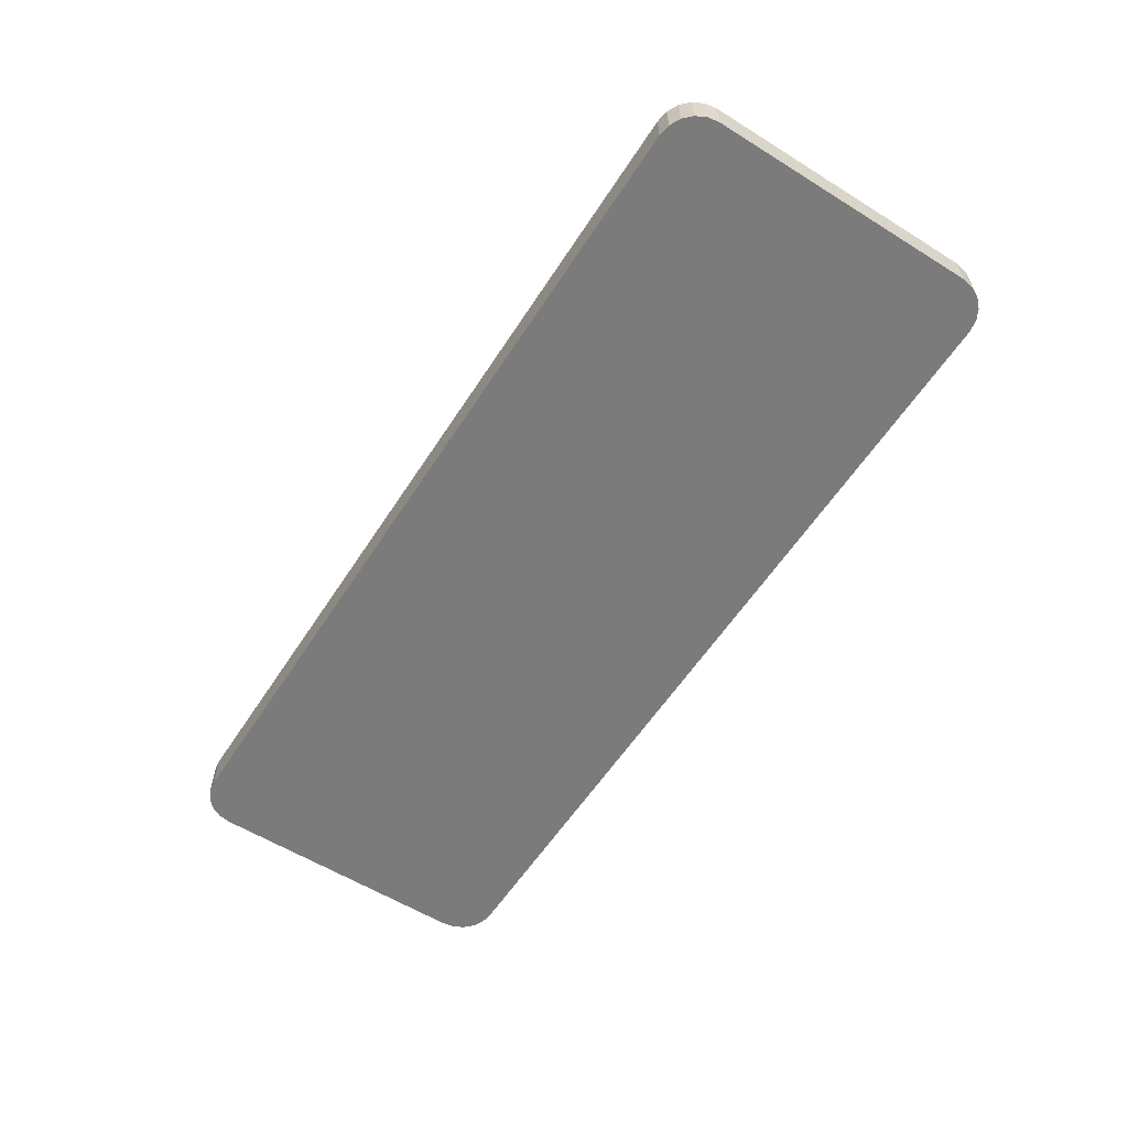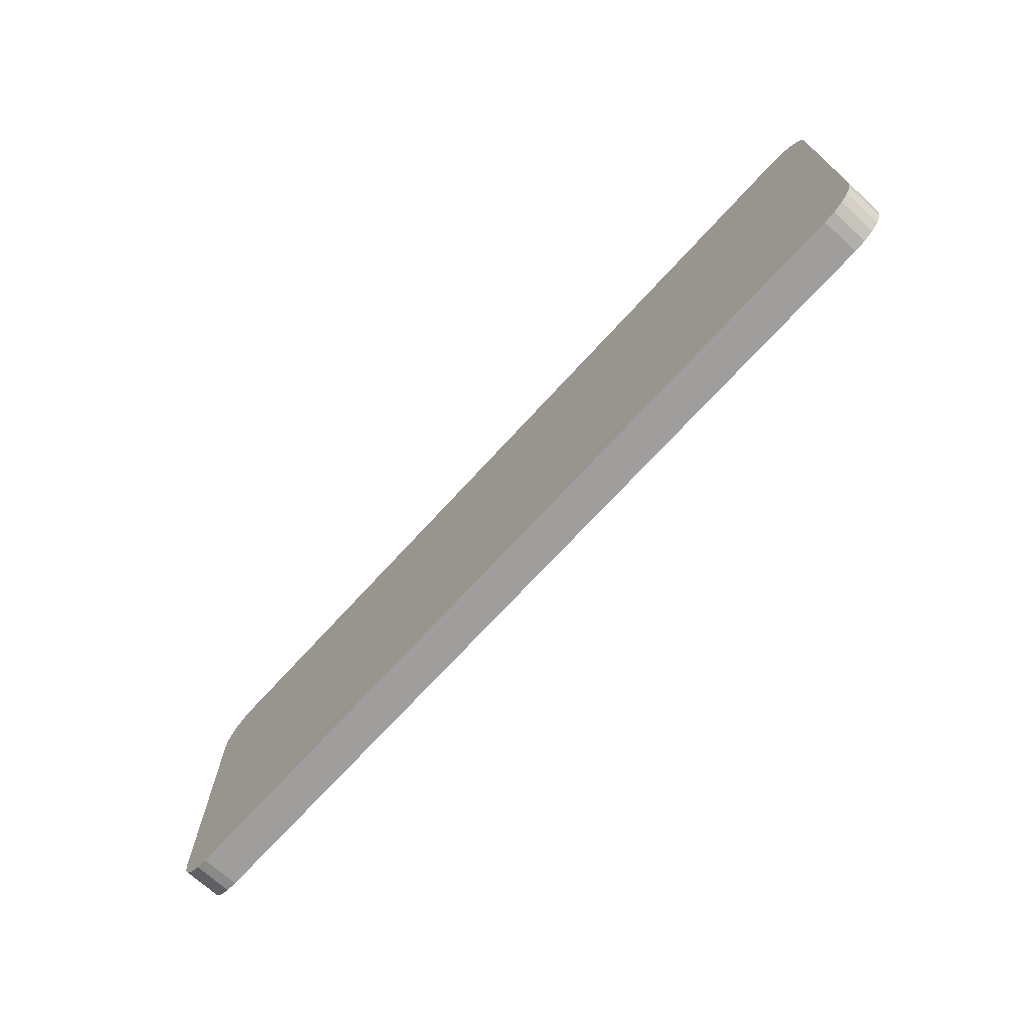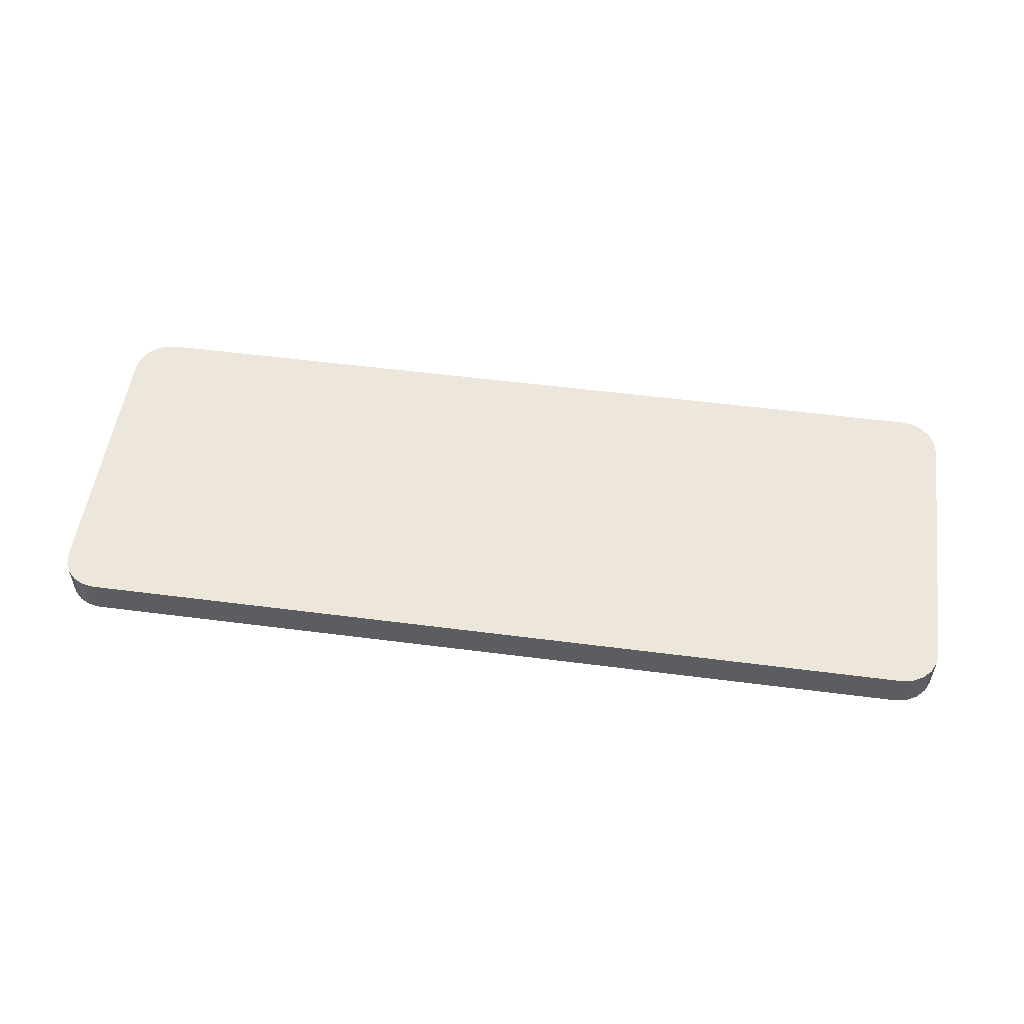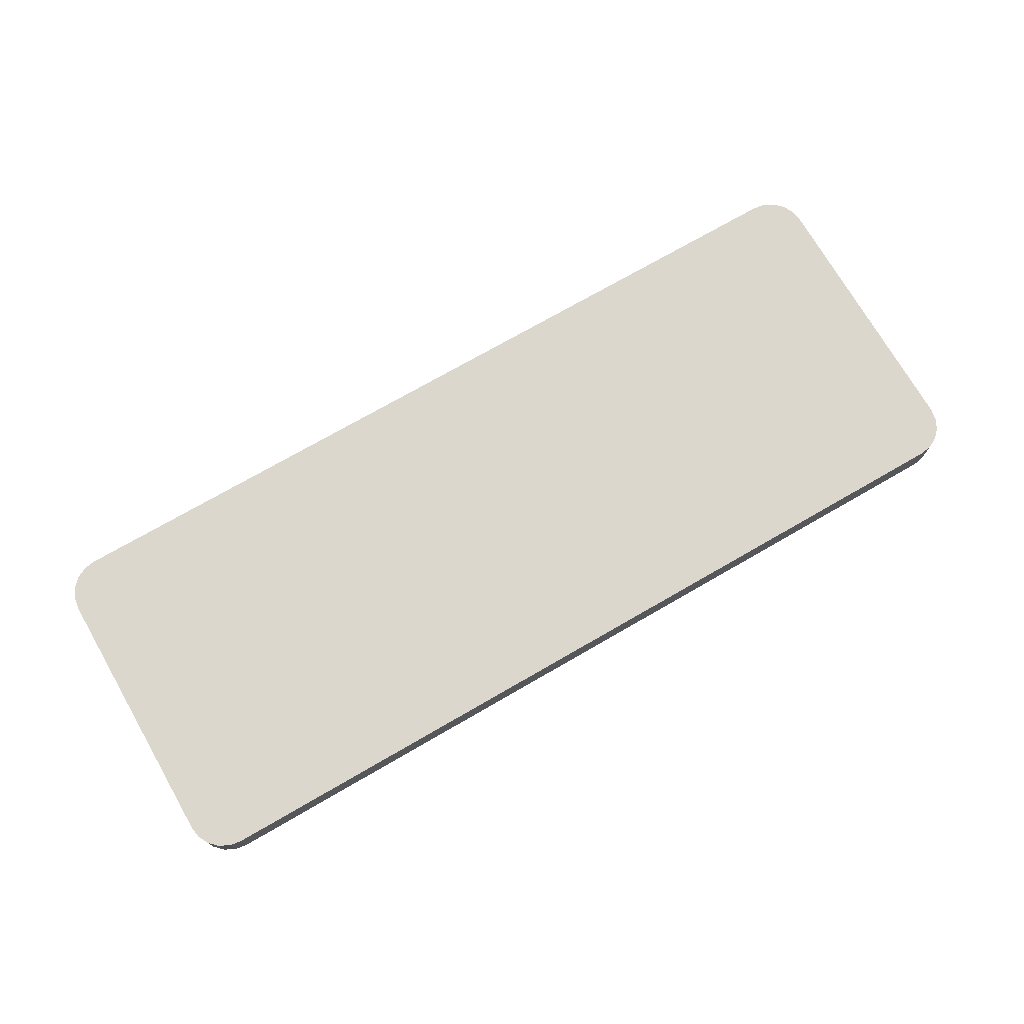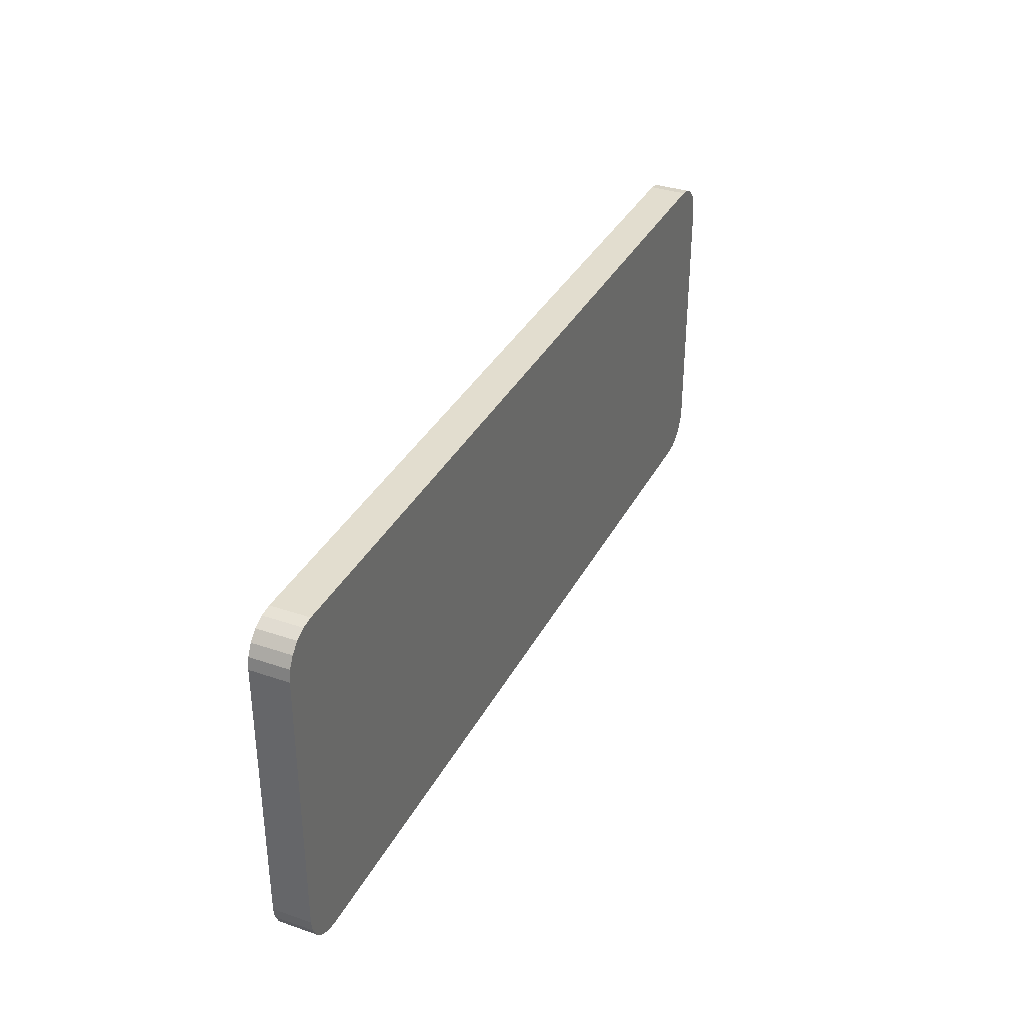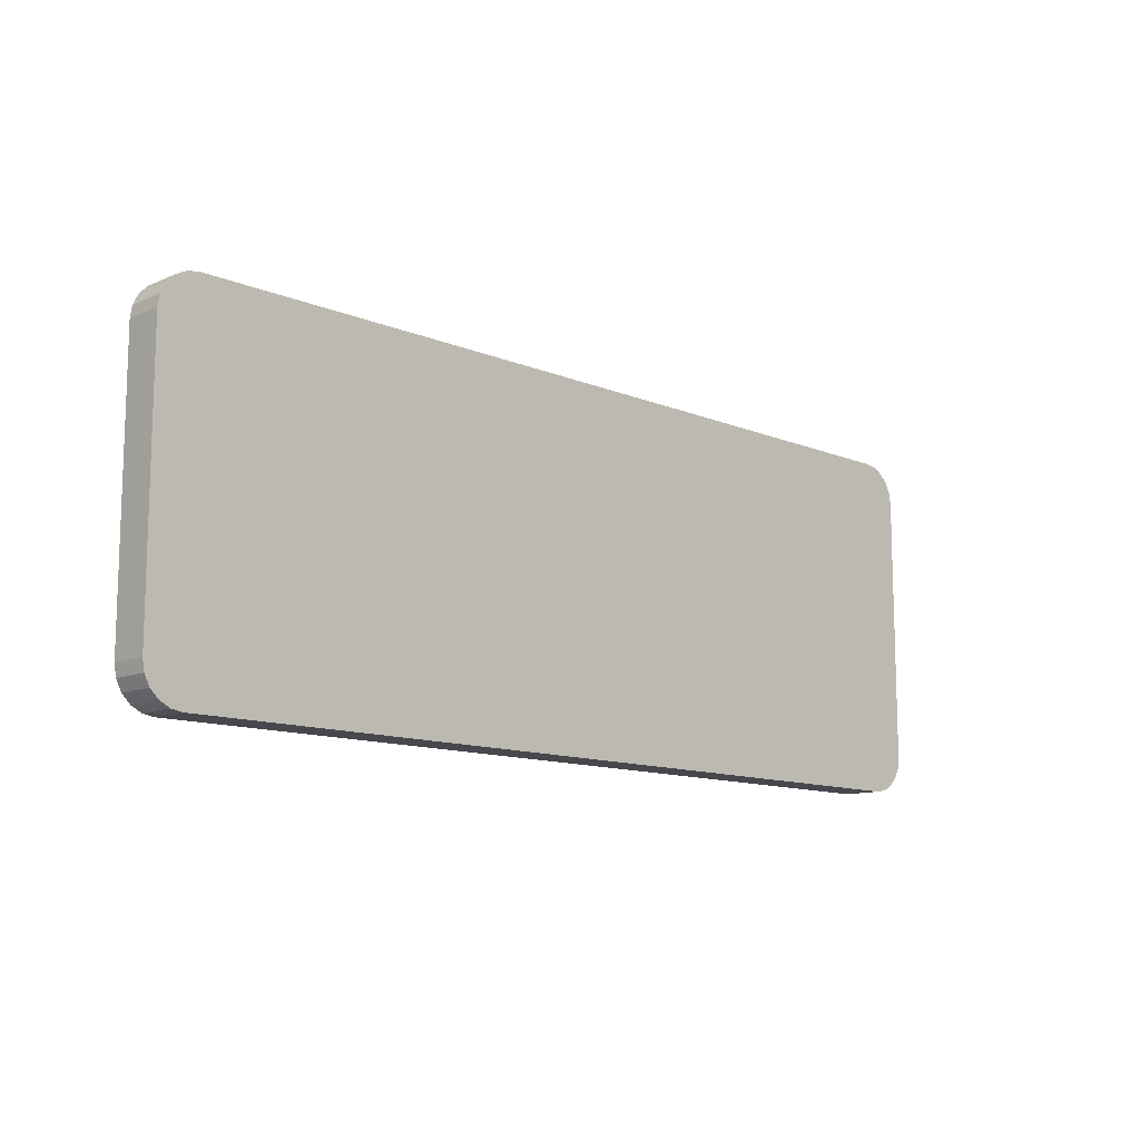
<metadata>
{"format":"obj","ext":"obj","renderer":"f3d","projection":"perspective","resolution":1024,"background":"white","views":[{"elev":-58.5,"azim":-122.7,"up":"+Y"},{"elev":-71.0,"azim":-132.4,"up":"+Z"},{"elev":53.0,"azim":7.9,"up":"+Y"},{"elev":73.0,"azim":150.0,"up":"+Y"},{"elev":34.9,"azim":114.5,"up":"+Z"},{"elev":-11.7,"azim":-44.6,"up":"+Z"}]}
</metadata>
<code>
o Cube
v 0.5596 -0.5 -0.2286
v 0.6096 -0.5 -0.1786
v 0.5751 -0.5 -0.2262
v 0.589 -0.5 -0.2191
v 0.6001 -0.5 -0.208
v 0.6072 -0.5 -0.1941
v 0.6096 -0.45 -0.1786
v 0.5596 -0.45 -0.2286
v 0.6072 -0.45 -0.1941
v 0.6001 -0.45 -0.208
v 0.589 -0.45 -0.2191
v 0.5751 -0.45 -0.2262
v 0.6096 -0.5 0.1786
v 0.5596 -0.5 0.2286
v 0.6072 -0.5 0.1941
v 0.6001 -0.5 0.208
v 0.589 -0.5 0.2191
v 0.5751 -0.5 0.2262
v 0.5596 -0.45 0.2286
v 0.6096 -0.45 0.1786
v 0.5751 -0.45 0.2262
v 0.589 -0.45 0.2191
v 0.6001 -0.45 0.208
v 0.6072 -0.45 0.1941
v -0.6096 -0.5 -0.1786
v -0.5596 -0.5 -0.2286
v -0.6072 -0.5 -0.1941
v -0.6001 -0.5 -0.208
v -0.589 -0.5 -0.2191
v -0.5751 -0.5 -0.2262
v -0.5596 -0.45 -0.2286
v -0.6096 -0.45 -0.1786
v -0.5751 -0.45 -0.2262
v -0.589 -0.45 -0.2191
v -0.6001 -0.45 -0.208
v -0.6072 -0.45 -0.1941
v -0.5596 -0.5 0.2286
v -0.6096 -0.5 0.1786
v -0.5751 -0.5 0.2262
v -0.589 -0.5 0.2191
v -0.6001 -0.5 0.208
v -0.6072 -0.5 0.1941
v -0.6096 -0.45 0.1786
v -0.5596 -0.45 0.2286
v -0.6072 -0.45 0.1941
v -0.6001 -0.45 0.208
v -0.589 -0.45 0.2191
v -0.5751 -0.45 0.2262
v 0.5596 -0.5 -0.2286
v 0.6096 -0.5 -0.1786
v 0.5751 -0.5 -0.2262
v 0.589 -0.5 -0.2191
v 0.6001 -0.5 -0.208
v 0.6072 -0.5 -0.1941
v 0.5596 -0.45 -0.2286
v 0.6096 -0.45 -0.1786
v 0.5751 -0.45 -0.2262
v 0.589 -0.45 -0.2191
v 0.6001 -0.45 -0.208
v 0.6072 -0.45 -0.1941
v 0.5596 -0.5 0.2286
v 0.6096 -0.5 0.1786
v 0.5751 -0.5 0.2262
v 0.589 -0.5 0.2191
v 0.6001 -0.5 0.208
v 0.6072 -0.5 0.1941
v 0.5596 -0.45 0.2286
v 0.6096 -0.45 0.1786
v 0.5751 -0.45 0.2262
v 0.589 -0.45 0.2191
v 0.6001 -0.45 0.208
v 0.6072 -0.45 0.1941
v -0.5596 -0.5 -0.2286
v -0.6096 -0.5 -0.1786
v -0.5751 -0.5 -0.2262
v -0.589 -0.5 -0.2191
v -0.6001 -0.5 -0.208
v -0.6072 -0.5 -0.1941
v -0.6096 -0.45 -0.1786
v -0.5596 -0.45 -0.2286
v -0.6072 -0.45 -0.1941
v -0.6001 -0.45 -0.208
v -0.589 -0.45 -0.2191
v -0.5751 -0.45 -0.2262
v -0.5596 -0.5 0.2286
v -0.6096 -0.5 0.1786
v -0.5751 -0.5 0.2262
v -0.589 -0.5 0.2191
v -0.6001 -0.5 0.208
v -0.6072 -0.5 0.1941
v -0.5596 -0.45 0.2286
v -0.6096 -0.45 0.1786
v -0.5751 -0.45 0.2262
v -0.589 -0.45 0.2191
v -0.6001 -0.45 0.208
v -0.6072 -0.45 0.1941
g Cube_Cube_front-back
f 92 96 95 94 93 91 67 69 70 71 72 68 56 60 59 58 57 55 80 84 83 82 81 79
f 62 66 65 64 63 61 85 87 88 89 90 86 74 78 77 76 75 73 49 51 52 53 54 50
g Cube_Cube_edges
f 14 19 44 37
f 25 38 43 32
f 26 31 8 1
f 1 8 12 3
f 3 12 11 4
f 4 11 10 5
f 5 10 9 6
f 6 9 7 2
f 19 14 18 21
f 21 18 17 22
f 22 17 16 23
f 23 16 15 24
f 24 15 13 20
f 37 44 48 39
f 39 48 47 40
f 40 47 46 41
f 41 46 45 42
f 42 45 43 38
f 31 26 30 33
f 33 30 29 34
f 34 29 28 35
f 35 28 27 36
f 36 27 25 32
f 13 2 7 20

</code>
